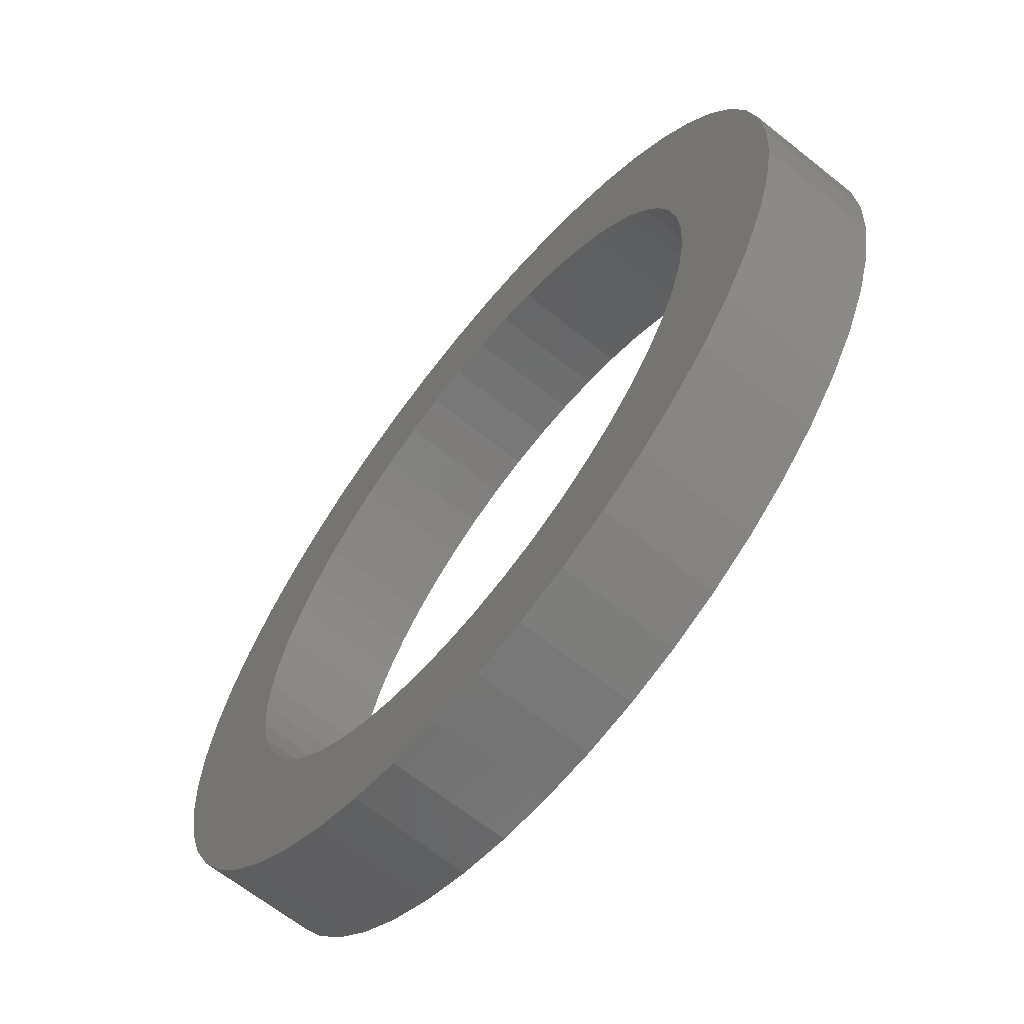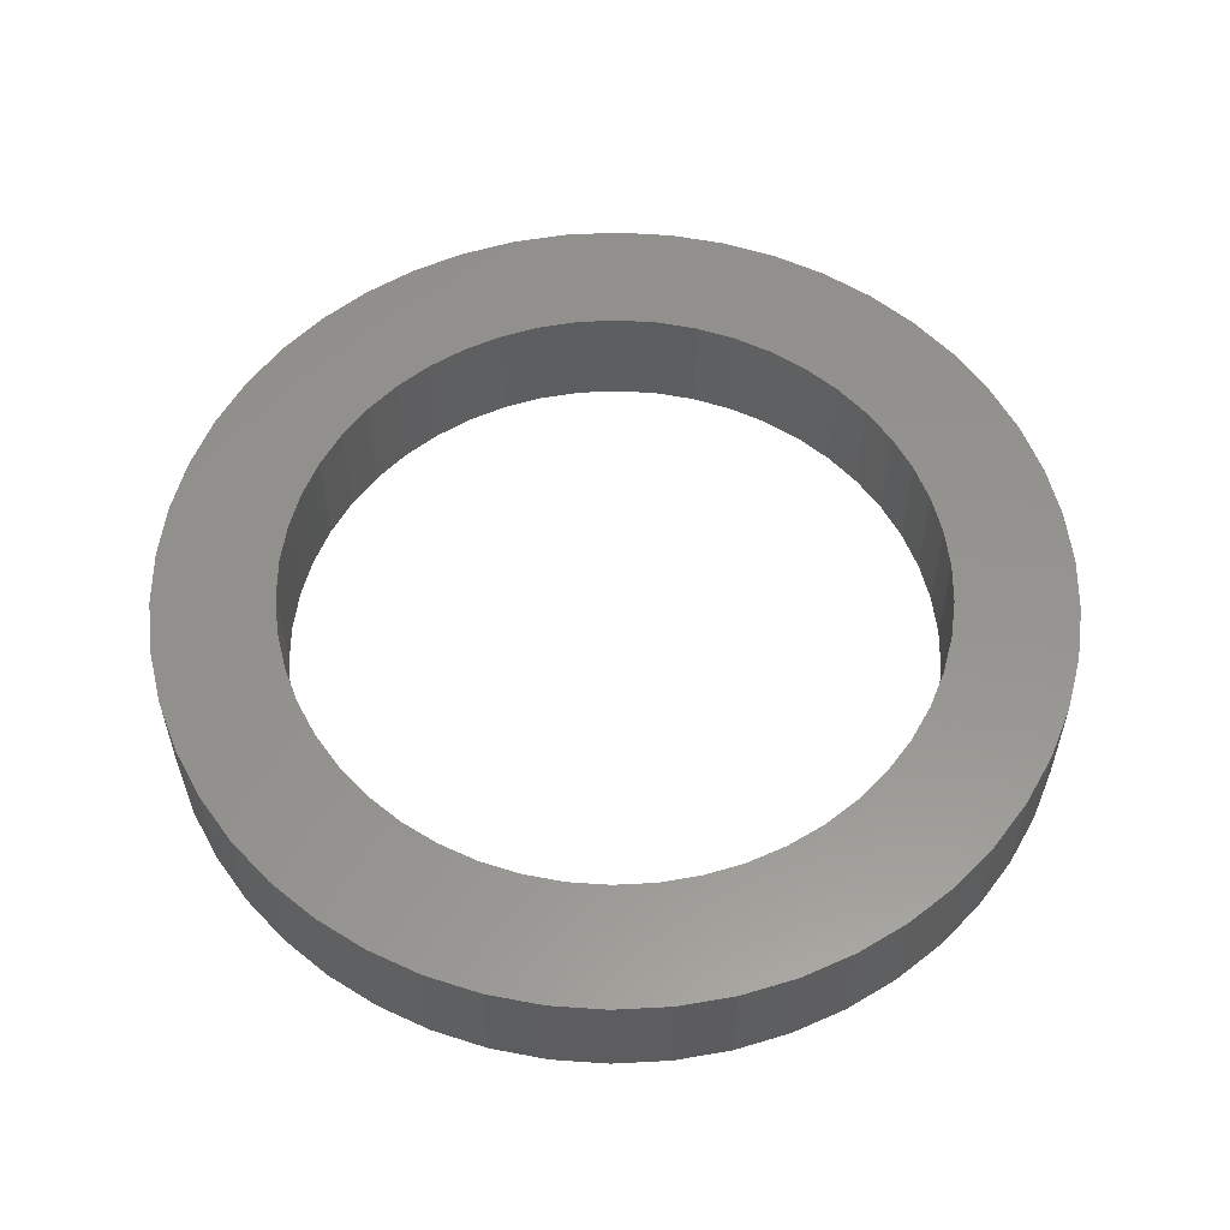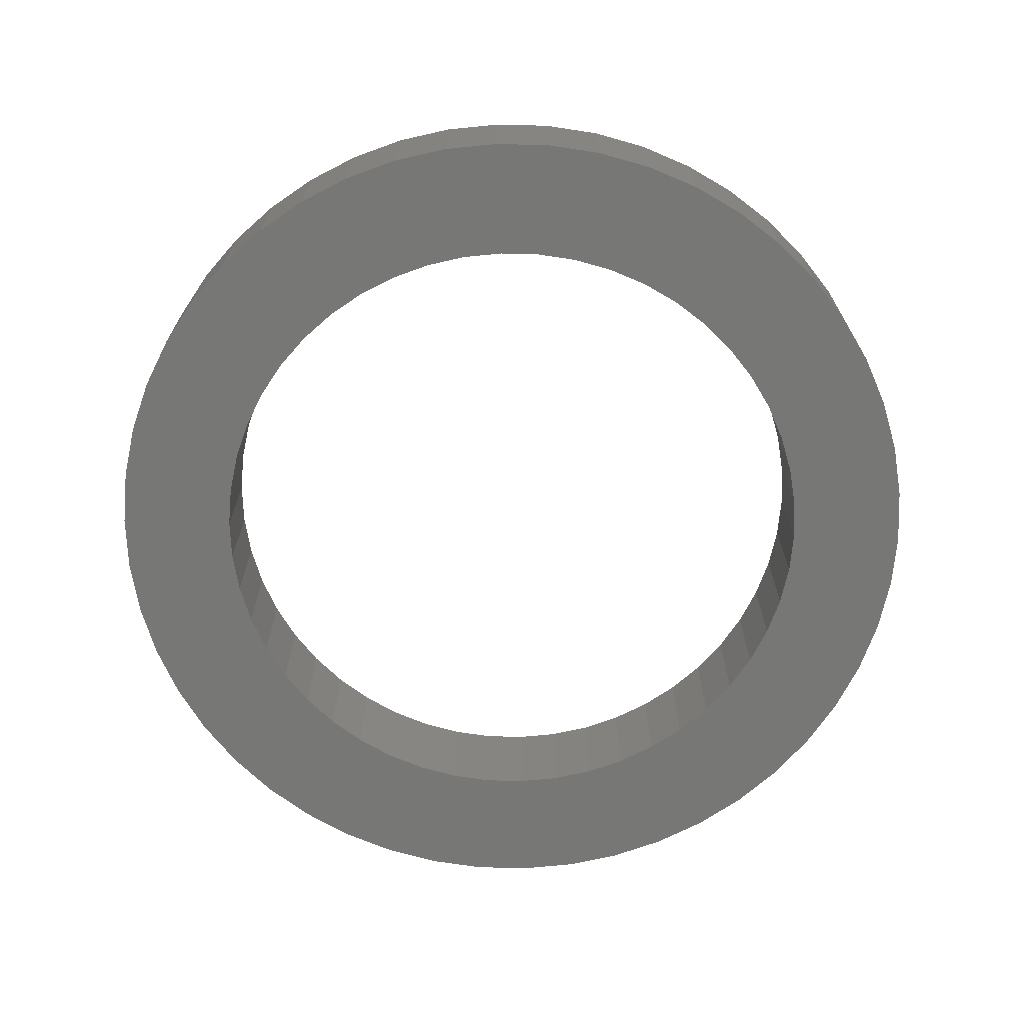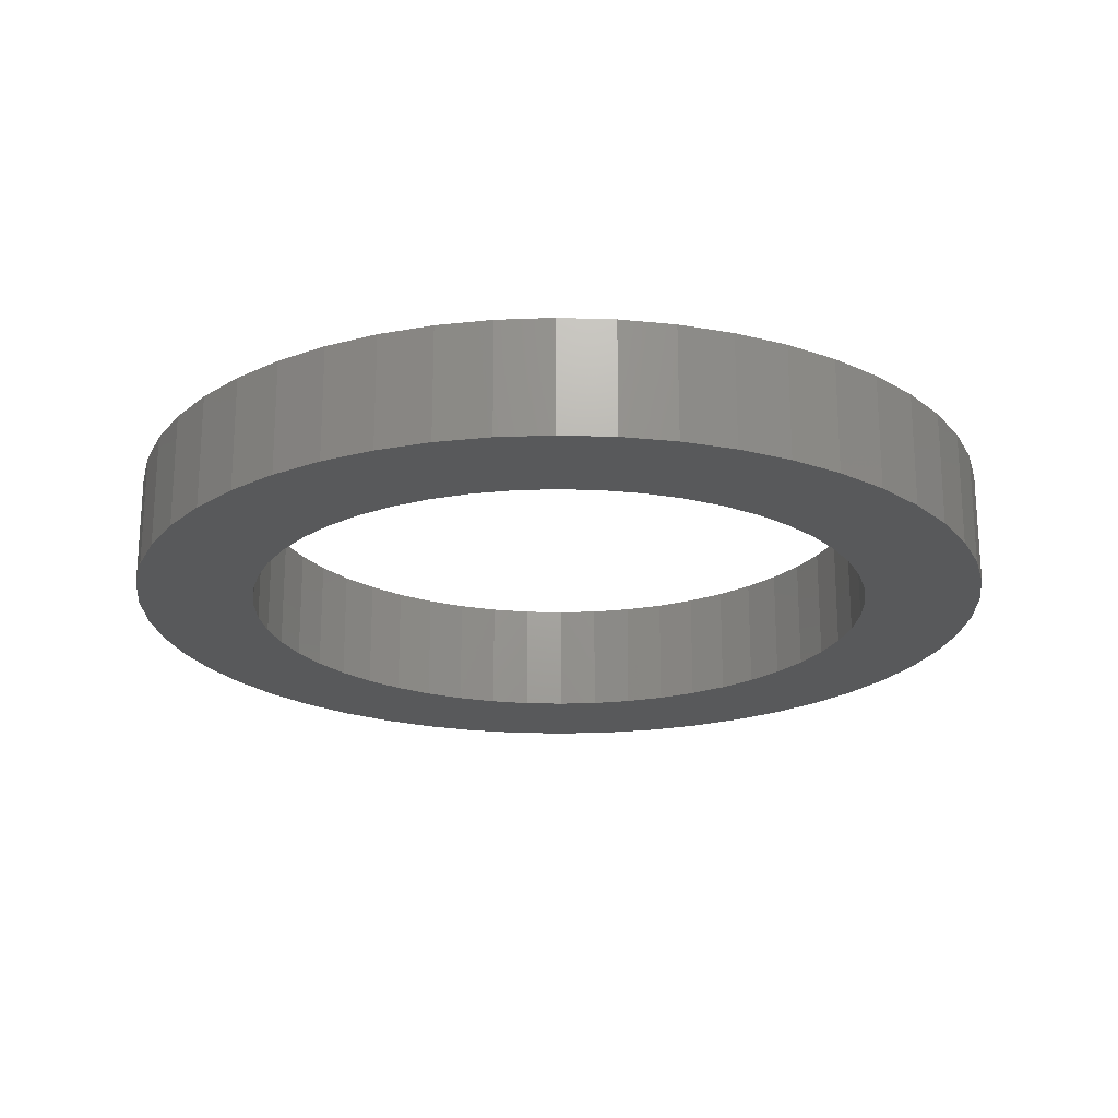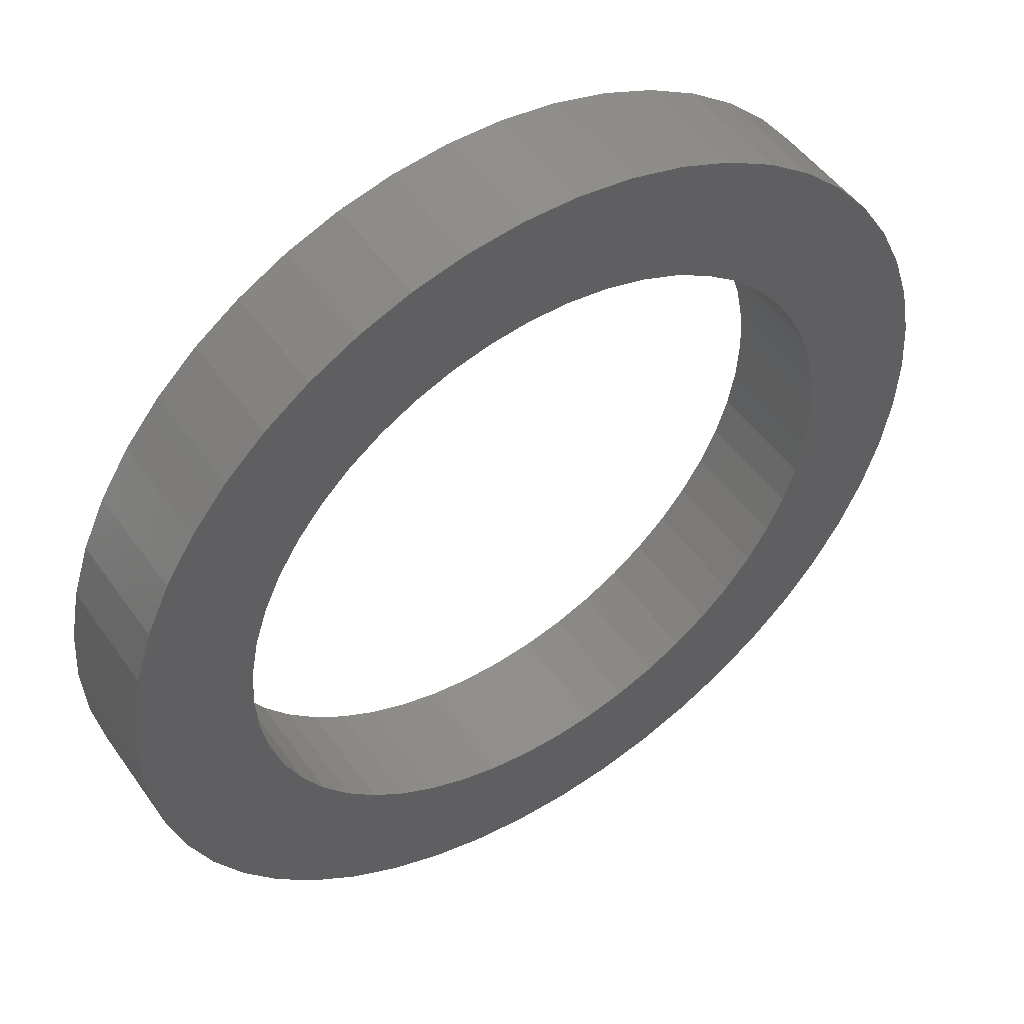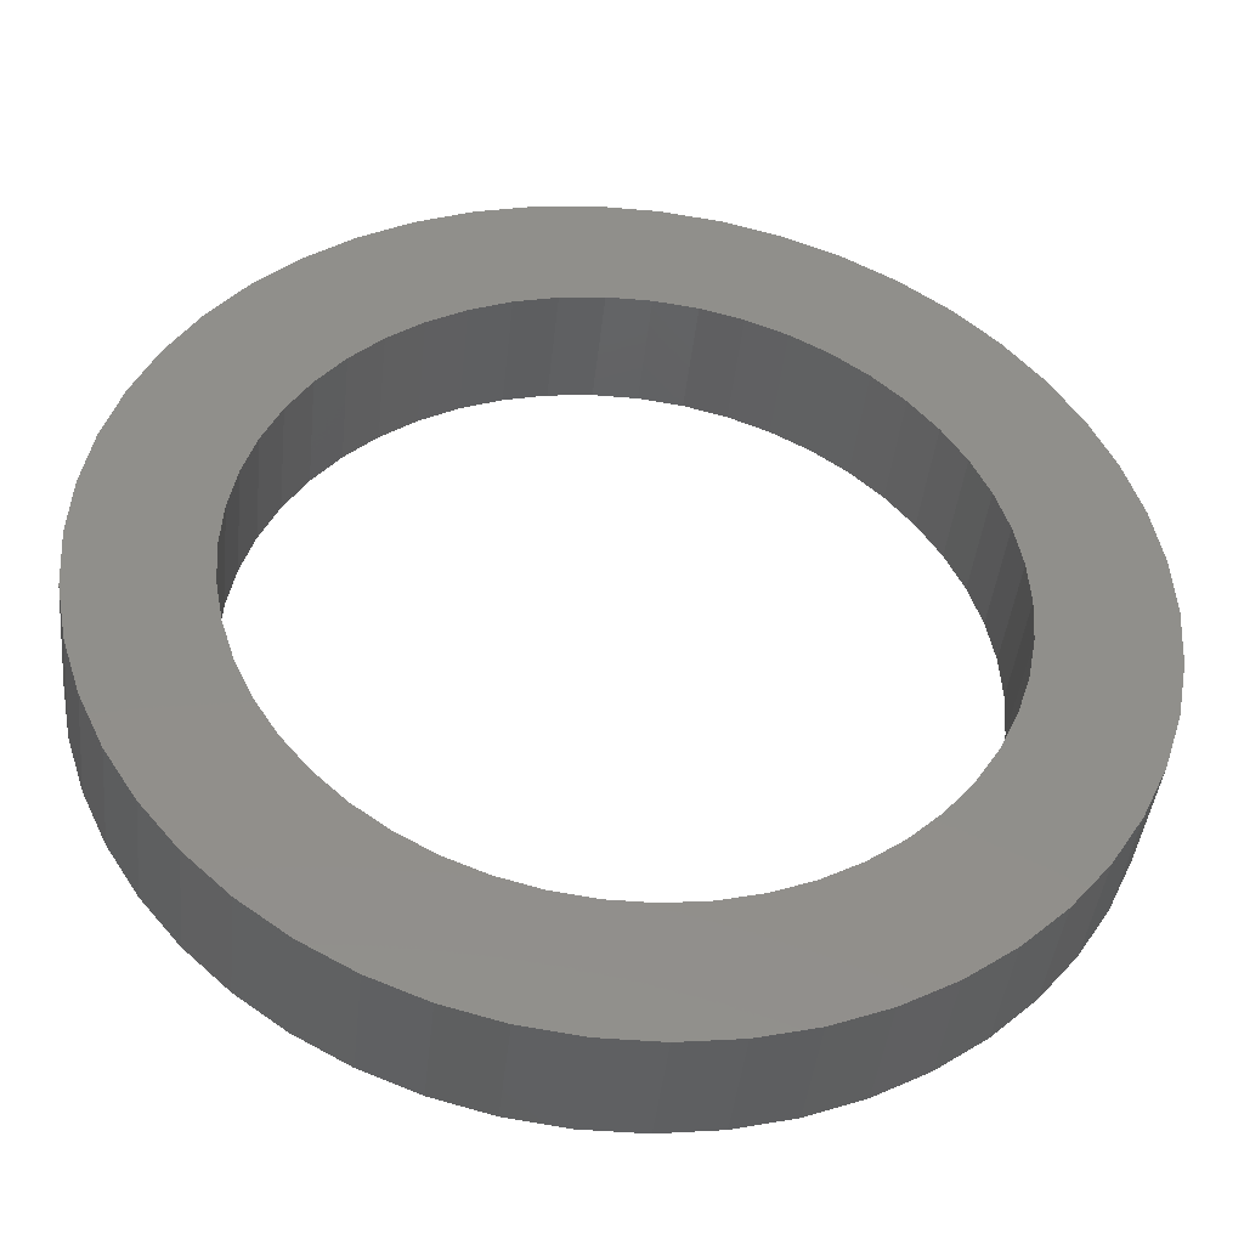
<metadata>
{"format":"stl","ext":"stl","renderer":"f3d","projection":"perspective","resolution":1024,"background":"white","views":[{"elev":-65.5,"azim":-128.7,"up":"+Y"},{"elev":56.8,"azim":18.5,"up":"+Z"},{"elev":-69.3,"azim":-102.3,"up":"+Z"},{"elev":-21.6,"azim":-24.8,"up":"+Z"},{"elev":49.5,"azim":146.2,"up":"+Y"},{"elev":-42.2,"azim":-6.0,"up":"+Y"}]}
</metadata>
<code>
# stl→obj: 200 verts, 400 faces
v 12.74 5.043 3.6
v 12.01 6.6 0
v 12.01 6.6 3.6
v 12.74 5.043 0
v 11.08 8.053 0
v 11.08 8.053 3.6
v 5.833 12.4 0
v 4.234 13.03 3.6
v 5.833 12.4 3.6
v 4.234 13.03 0
v -4.234 13.03 0
v -5.833 12.4 3.6
v -4.234 13.03 3.6
v -5.833 12.4 0
v -12.74 5.043 0
v -12.01 6.6 3.6
v -12.01 6.6 0
v -12.74 5.043 3.6
v 9.987 9.378 0
v 8.733 10.56 3.6
v 9.987 9.378 3.6
v 8.733 10.56 0
v 0.8602 13.67 0
v -0.8602 13.67 3.6
v 0.8602 13.67 3.6
v -0.8602 13.67 0
v 7.341 11.57 3.6
v 7.341 11.57 0
v -13.7 0 0
v -13.59 1.717 3.6
v -13.59 1.717 0
v -13.7 0 3.6
v -11.08 8.053 0
v -9.987 9.378 3.6
v -9.987 9.378 0
v -11.08 8.053 3.6
v -7.341 11.57 3.6
v -7.341 11.57 0
v -2.567 13.46 0
v -2.567 13.46 3.6
v 13.59 -1.717 3.6
v 13.7 0 0
v 13.7 0 3.6
v 13.59 -1.717 0
v 12.01 -6.6 3.6
v 12.74 -5.043 0
v 12.74 -5.043 3.6
v 12.01 -6.6 0
v -9.987 -9.378 0
v -8.733 -10.56 3.6
v -9.987 -9.378 3.6
v -8.733 -10.56 0
v -12.01 -6.6 0
v -12.74 -5.043 3.6
v -12.74 -5.043 0
v -12.01 -6.6 3.6
v 5.833 -12.4 0
v 7.341 -11.57 3.6
v 5.833 -12.4 3.6
v 7.341 -11.57 0
v 13.59 1.717 3.6
v 13.27 3.407 0
v 13.27 3.407 3.6
v 13.59 1.717 0
v 2.567 13.46 3.6
v 2.567 13.46 0
v 10 0 3.6
v 9.921 1.253 3.6
v 9.686 2.487 3.6
v 9.921 -1.253 3.6
v 9.298 3.681 3.6
v 13.27 -3.407 3.6
v 8.763 4.818 3.6
v 9.686 -2.487 3.6
v 8.09 5.878 3.6
v 7.29 6.845 3.6
v 6.374 7.705 3.6
v 5.358 8.443 3.6
v 4.258 9.048 3.6
v 3.09 9.511 3.6
v 1.874 9.823 3.6
v 0.6279 9.98 3.6
v -0.6279 9.98 3.6
v -1.874 9.823 3.6
v -3.09 9.511 3.6
v -4.258 9.048 3.6
v -5.358 8.443 3.6
v -6.374 7.705 3.6
v -8.733 10.56 3.6
v -7.29 6.845 3.6
v -8.09 5.878 3.6
v -8.763 4.818 3.6
v -9.298 3.681 3.6
v -9.686 2.487 3.6
v 9.298 -3.681 3.6
v 8.763 -4.818 3.6
v 11.08 -8.053 3.6
v 8.09 -5.878 3.6
v 9.987 -9.378 3.6
v 7.29 -6.845 3.6
v 8.733 -10.56 3.6
v 6.374 -7.705 3.6
v 5.358 -8.443 3.6
v 4.258 -9.048 3.6
v 4.234 -13.03 3.6
v 3.09 -9.511 3.6
v 2.567 -13.46 3.6
v 1.874 -9.823 3.6
v 0.8602 -13.67 3.6
v 0.6279 -9.98 3.6
v -0.6279 -9.98 3.6
v -0.8602 -13.67 3.6
v -1.874 -9.823 3.6
v -2.567 -13.46 3.6
v -3.09 -9.511 3.6
v -4.234 -13.03 3.6
v -4.258 -9.048 3.6
v -5.833 -12.4 3.6
v -5.358 -8.443 3.6
v -7.341 -11.57 3.6
v -6.374 -7.705 3.6
v -7.29 -6.845 3.6
v -8.09 -5.878 3.6
v -11.08 -8.053 3.6
v -8.763 -4.818 3.6
v -9.298 -3.681 3.6
v -9.686 -2.487 3.6
v -13.27 -3.407 3.6
v -9.921 -1.253 3.6
v -13.59 -1.717 3.6
v -10 0 3.6
v -13.27 3.407 3.6
v -9.921 1.253 3.6
v -13.27 3.407 0
v -8.733 10.56 0
v 13.27 -3.407 0
v 11.08 -8.053 0
v 9.987 -9.378 0
v -13.59 -1.717 0
v -11.08 -8.053 0
v 0.8602 -13.67 0
v 2.567 -13.46 0
v 8.733 -10.56 0
v -2.567 -13.46 0
v -0.8602 -13.67 0
v 10 0 0
v 9.921 -1.253 0
v 9.686 -2.487 0
v 9.921 1.253 0
v 9.298 -3.681 0
v 8.763 -4.818 0
v 9.686 2.487 0
v 8.09 -5.878 0
v 7.29 -6.845 0
v 6.374 -7.705 0
v 5.358 -8.443 0
v 4.258 -9.048 0
v 4.234 -13.03 0
v 3.09 -9.511 0
v 1.874 -9.823 0
v 0.6279 -9.98 0
v -0.6279 -9.98 0
v -1.874 -9.823 0
v -3.09 -9.511 0
v -4.234 -13.03 0
v -4.258 -9.048 0
v -5.833 -12.4 0
v -5.358 -8.443 0
v -7.341 -11.57 0
v -6.374 -7.705 0
v -7.29 -6.845 0
v -8.09 -5.878 0
v -8.763 -4.818 0
v -9.298 -3.681 0
v -9.686 -2.487 0
v 9.298 3.681 0
v 8.763 4.818 0
v 8.09 5.878 0
v 7.29 6.845 0
v 6.374 7.705 0
v 5.358 8.443 0
v 4.258 9.048 0
v 3.09 9.511 0
v 1.874 9.823 0
v 0.6279 9.98 0
v -0.6279 9.98 0
v -1.874 9.823 0
v -3.09 9.511 0
v -4.258 9.048 0
v -5.358 8.443 0
v -6.374 7.705 0
v -7.29 6.845 0
v -8.09 5.878 0
v -8.763 4.818 0
v -9.298 3.681 0
v -9.686 2.487 0
v -9.921 1.253 0
v -10 0 0
v -13.27 -3.407 0
v -9.921 -1.253 0
f 1 2 3
f 2 1 4
f 3 5 6
f 5 3 2
f 7 8 9
f 8 7 10
f 11 12 13
f 12 11 14
f 15 16 17
f 16 15 18
f 19 20 21
f 20 19 22
f 23 24 25
f 24 23 26
f 22 27 20
f 27 22 28
f 29 30 31
f 30 29 32
f 33 34 35
f 34 33 36
f 14 37 12
f 37 14 38
f 39 13 40
f 13 39 11
f 41 42 43
f 42 41 44
f 45 46 47
f 46 45 48
f 49 50 51
f 50 49 52
f 53 54 55
f 54 53 56
f 57 58 59
f 58 57 60
f 61 62 63
f 62 61 64
f 63 4 1
f 4 63 62
f 6 19 21
f 19 6 5
f 10 65 8
f 65 10 66
f 66 25 65
f 25 66 23
f 28 9 27
f 9 28 7
f 67 43 61
f 68 61 63
f 43 67 41
f 69 63 1
f 70 41 67
f 71 1 3
f 41 70 72
f 73 3 6
f 74 72 70
f 72 74 47
f 75 6 21
f 61 68 67
f 63 69 68
f 1 71 69
f 3 73 71
f 76 21 20
f 6 75 73
f 77 20 27
f 21 76 75
f 20 77 76
f 78 27 9
f 27 78 77
f 9 79 78
f 8 79 9
f 8 80 79
f 65 80 8
f 65 81 80
f 25 81 65
f 25 82 81
f 25 83 82
f 24 83 25
f 24 84 83
f 40 84 24
f 40 85 84
f 13 85 40
f 13 86 85
f 12 86 13
f 86 12 87
f 37 87 12
f 87 37 88
f 89 88 37
f 88 89 90
f 34 90 89
f 90 34 91
f 36 91 34
f 91 36 92
f 16 92 36
f 92 16 93
f 18 93 16
f 93 18 94
f 95 47 74
f 47 95 45
f 96 45 95
f 45 96 97
f 98 97 96
f 97 98 99
f 100 99 98
f 99 100 101
f 102 101 100
f 101 102 58
f 103 58 102
f 58 103 59
f 104 59 103
f 104 105 59
f 106 105 104
f 106 107 105
f 108 107 106
f 108 109 107
f 110 109 108
f 111 109 110
f 111 112 109
f 113 112 111
f 113 114 112
f 115 114 113
f 115 116 114
f 117 116 115
f 118 117 119
f 117 118 116
f 120 119 121
f 50 121 122
f 119 120 118
f 51 122 123
f 121 50 120
f 124 123 125
f 56 125 126
f 54 126 127
f 128 127 129
f 122 51 50
f 130 129 131
f 132 94 18
f 123 124 51
f 94 132 133
f 125 56 124
f 30 133 132
f 126 54 56
f 133 30 131
f 127 128 54
f 32 131 30
f 129 130 128
f 131 32 130
f 134 18 15
f 18 134 132
f 31 132 134
f 132 31 30
f 17 36 33
f 36 17 16
f 26 40 24
f 40 26 39
f 38 89 37
f 89 38 135
f 135 34 89
f 34 135 35
f 43 64 61
f 64 43 42
f 47 136 72
f 136 47 46
f 99 137 97
f 137 99 138
f 139 32 29
f 32 139 130
f 140 56 53
f 56 140 124
f 141 107 109
f 107 141 142
f 60 101 58
f 101 60 143
f 72 44 41
f 44 72 136
f 97 48 45
f 48 97 137
f 144 112 114
f 112 144 145
f 146 42 44
f 147 44 136
f 42 146 64
f 148 136 46
f 149 64 146
f 150 46 48
f 64 149 62
f 151 48 137
f 152 62 149
f 62 152 4
f 153 137 138
f 44 147 146
f 136 148 147
f 46 150 148
f 48 151 150
f 154 138 143
f 137 153 151
f 155 143 60
f 138 154 153
f 143 155 154
f 156 60 57
f 60 156 155
f 57 157 156
f 158 157 57
f 158 159 157
f 142 159 158
f 142 160 159
f 141 160 142
f 141 161 160
f 141 162 161
f 145 162 141
f 145 163 162
f 144 163 145
f 144 164 163
f 165 164 144
f 165 166 164
f 167 166 165
f 166 167 168
f 169 168 167
f 168 169 170
f 52 170 169
f 170 52 171
f 49 171 52
f 171 49 172
f 140 172 49
f 172 140 173
f 53 173 140
f 173 53 174
f 55 174 53
f 174 55 175
f 176 4 152
f 4 176 2
f 177 2 176
f 2 177 5
f 178 5 177
f 5 178 19
f 179 19 178
f 19 179 22
f 180 22 179
f 22 180 28
f 181 28 180
f 28 181 7
f 182 7 181
f 182 10 7
f 183 10 182
f 183 66 10
f 184 66 183
f 184 23 66
f 185 23 184
f 186 23 185
f 186 26 23
f 187 26 186
f 187 39 26
f 188 39 187
f 188 11 39
f 189 11 188
f 14 189 190
f 189 14 11
f 38 190 191
f 135 191 192
f 190 38 14
f 35 192 193
f 191 135 38
f 33 193 194
f 17 194 195
f 15 195 196
f 134 196 197
f 192 35 135
f 31 197 198
f 199 175 55
f 193 33 35
f 175 199 200
f 194 17 33
f 139 200 199
f 195 15 17
f 200 139 198
f 196 134 15
f 29 198 139
f 197 31 134
f 198 29 31
f 55 128 199
f 128 55 54
f 199 130 139
f 130 199 128
f 49 124 140
f 124 49 51
f 158 59 105
f 59 158 57
f 142 105 107
f 105 142 158
f 145 109 112
f 109 145 141
f 169 118 120
f 118 169 167
f 167 116 118
f 116 167 165
f 143 99 101
f 99 143 138
f 52 120 50
f 120 52 169
f 165 114 116
f 114 165 144
f 146 68 149
f 68 146 67
f 131 197 133
f 197 131 198
f 186 82 83
f 82 186 185
f 180 76 77
f 76 180 179
f 192 88 90
f 88 192 191
f 189 85 86
f 85 189 188
f 176 73 177
f 73 176 71
f 177 75 178
f 75 177 73
f 183 79 80
f 79 183 182
f 184 80 81
f 80 184 183
f 181 77 78
f 77 181 180
f 92 193 91
f 193 92 194
f 91 192 90
f 192 91 193
f 94 195 93
f 195 94 196
f 190 86 87
f 86 190 189
f 187 83 84
f 83 187 186
f 147 67 146
f 67 147 70
f 163 115 113
f 115 163 164
f 160 110 108
f 110 160 161
f 152 71 176
f 71 152 69
f 149 69 152
f 69 149 68
f 178 76 179
f 76 178 75
f 185 81 82
f 81 185 184
f 182 78 79
f 78 182 181
f 93 194 92
f 194 93 195
f 133 196 94
f 196 133 197
f 188 84 85
f 84 188 187
f 150 74 148
f 74 150 95
f 148 70 147
f 70 148 74
f 126 175 127
f 175 126 174
f 157 106 104
f 106 157 159
f 159 108 106
f 108 159 160
f 191 87 88
f 87 191 190
f 156 104 103
f 104 156 157
f 154 98 153
f 98 154 100
f 153 96 151
f 96 153 98
f 170 122 121
f 122 170 171
f 122 172 123
f 172 122 171
f 129 198 131
f 198 129 200
f 154 102 100
f 102 154 155
f 155 103 102
f 103 155 156
f 151 95 150
f 95 151 96
f 161 111 110
f 111 161 162
f 123 173 125
f 173 123 172
f 125 174 126
f 174 125 173
f 127 200 129
f 200 127 175
f 162 113 111
f 113 162 163
f 166 119 117
f 119 166 168
f 168 121 119
f 121 168 170
f 164 117 115
f 117 164 166

</code>
